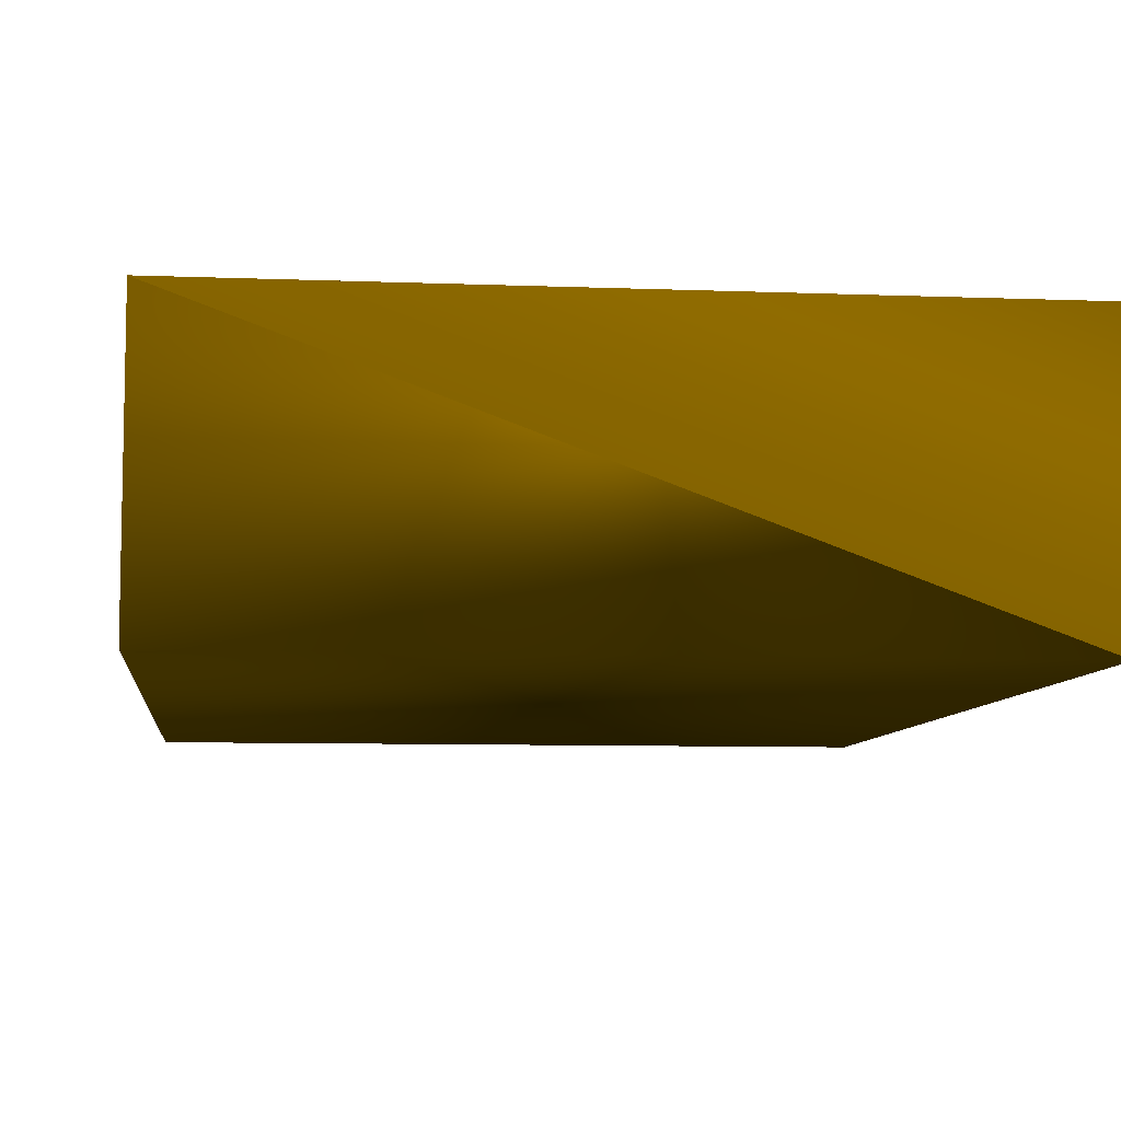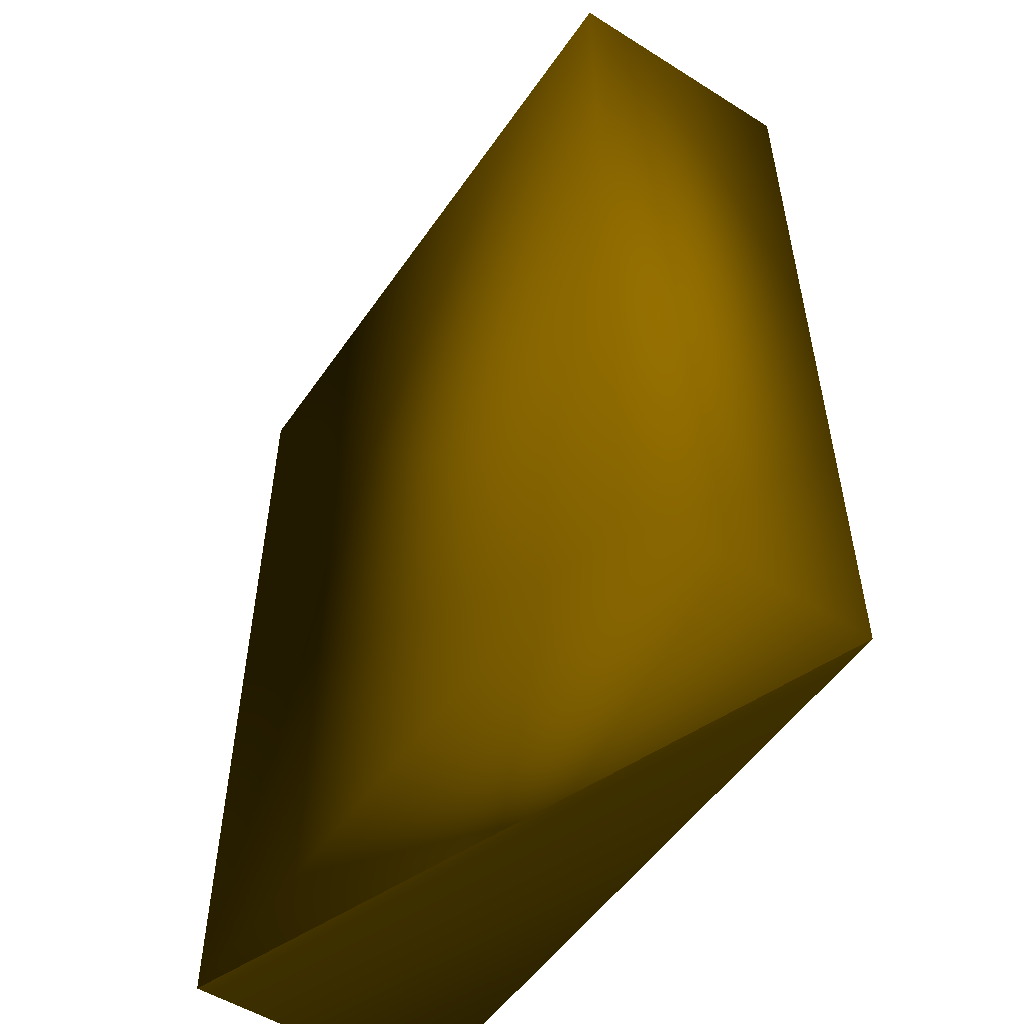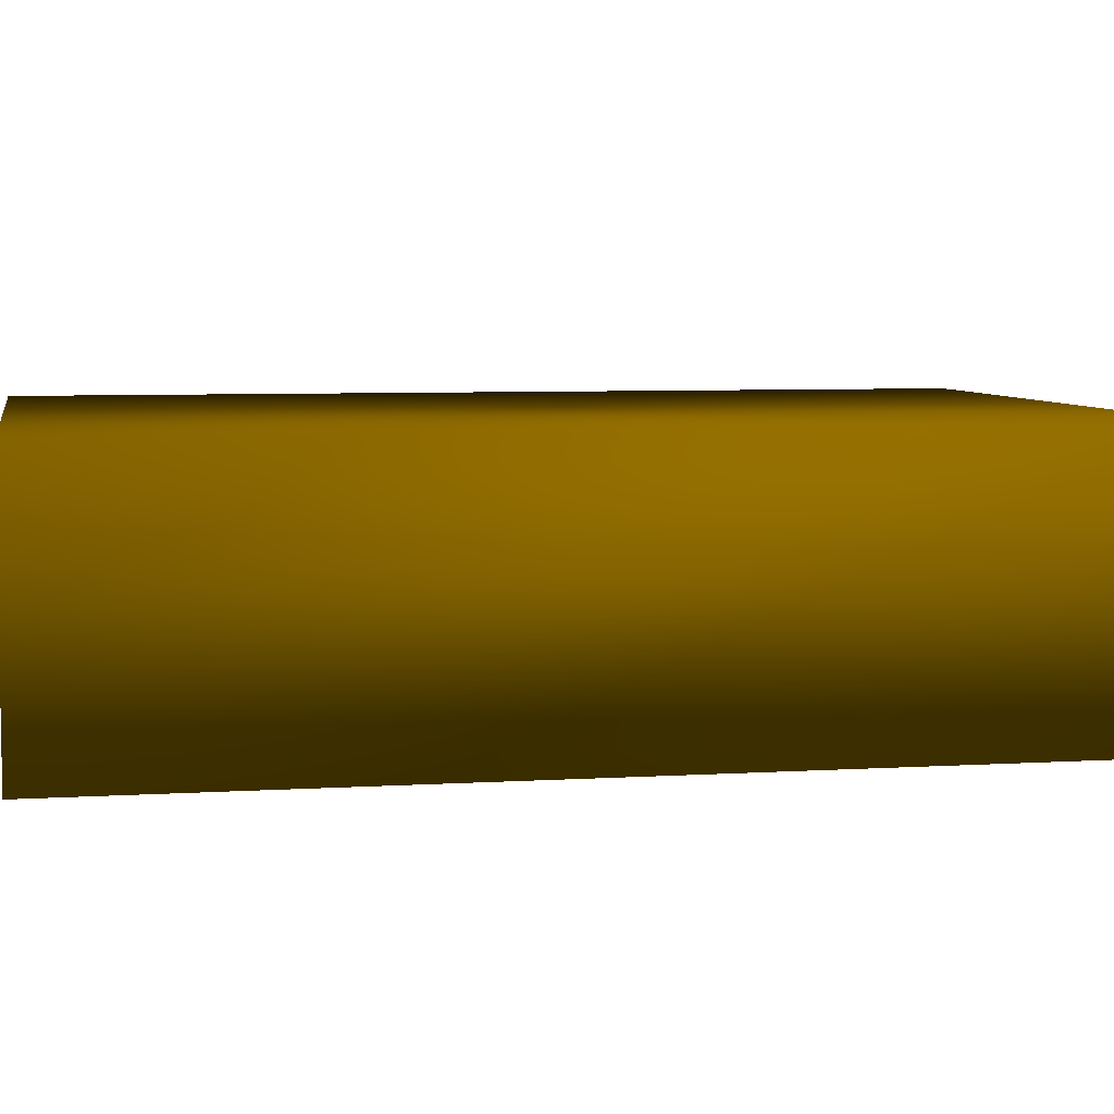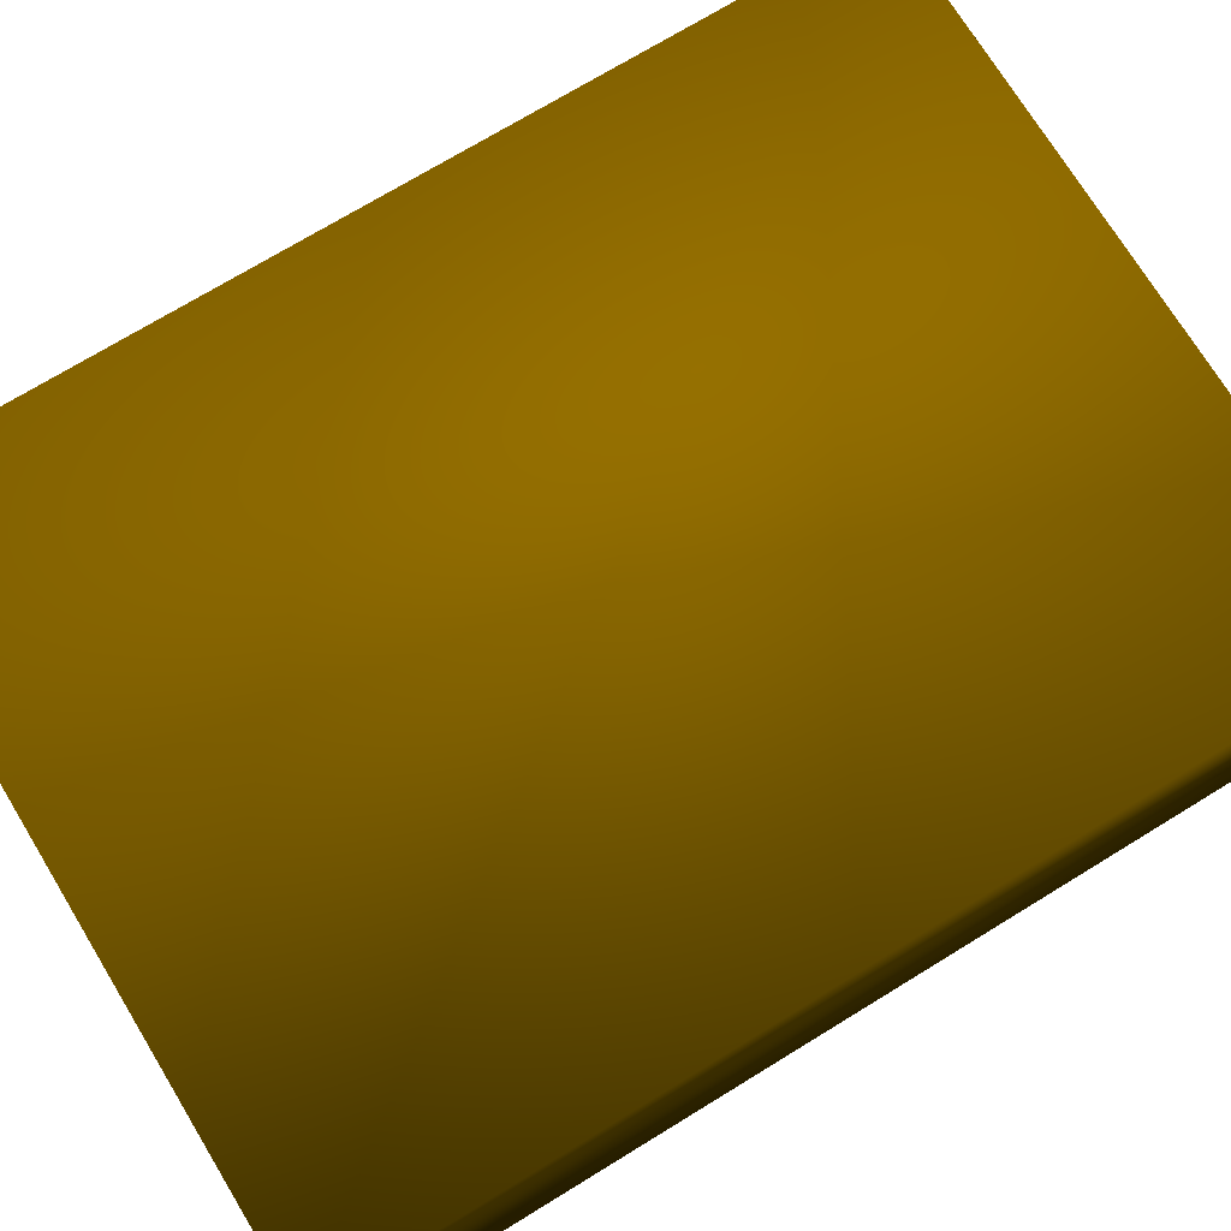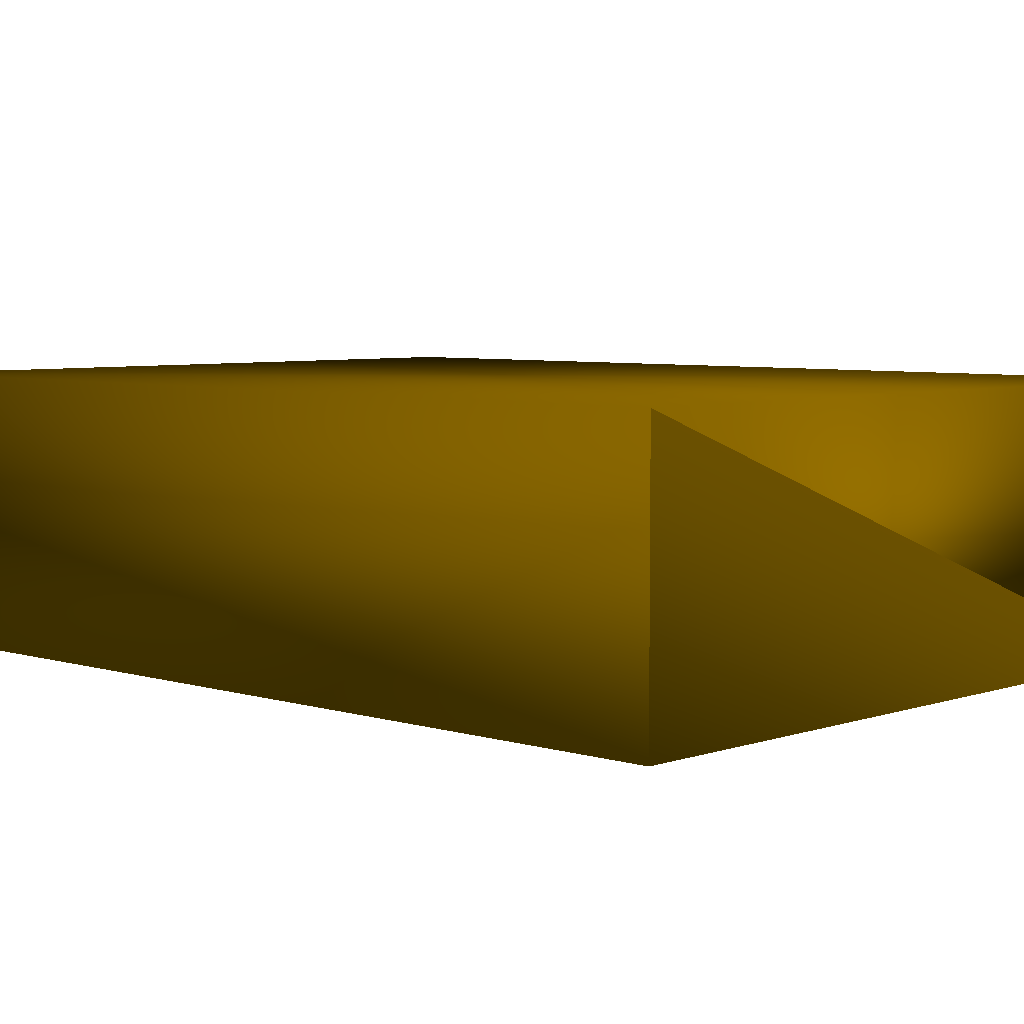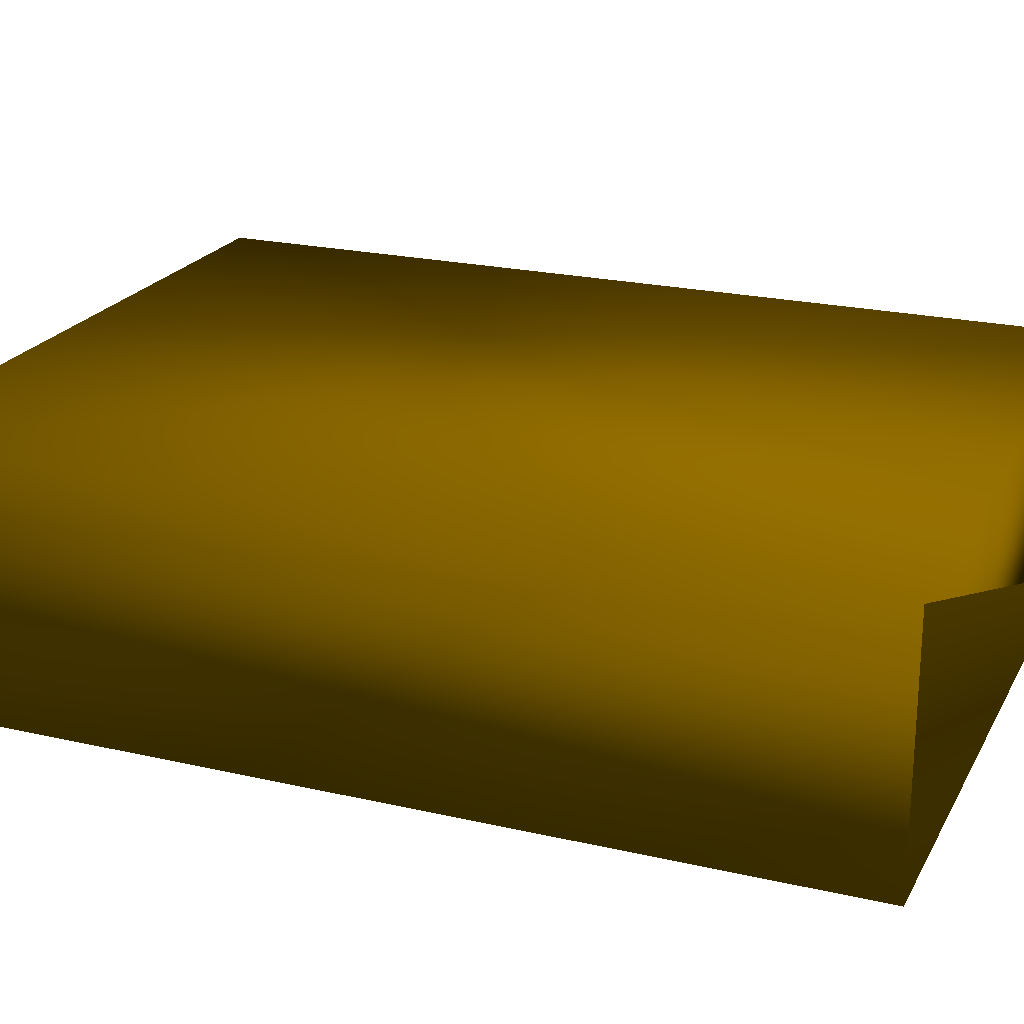
<metadata>
{"format":"obj","ext":"obj","renderer":"f3d","projection":"perspective","resolution":1024,"background":"white","views":[{"elev":-7.7,"azim":-6.4,"up":"+Y"},{"elev":-53.1,"azim":-123.9,"up":"+Z"},{"elev":6.0,"azim":79.2,"up":"+Y"},{"elev":73.3,"azim":-121.4,"up":"+Y"},{"elev":5.4,"azim":133.6,"up":"+Y"},{"elev":21.9,"azim":112.0,"up":"+Y"}]}
</metadata>
<code>
v -0.0355 -0.0135 0.04745 0.6314 0.4824 0.003922
v 0.0355 -0.0135 0.04745 0.6314 0.4824 0.003922
v -0.0355 0.0125 0.04745 0.6314 0.4824 0.003922
v 0.0355 0.0125 -0.04755 0.6314 0.4824 0.003922
v -0.0355 -0.0135 -0.04755 0.6314 0.4824 0.003922
v -0.0355 0.0125 -0.04755 0.6314 0.4824 0.003922
v 0.0355 -0.0135 -0.04755 0.6314 0.4824 0.003922
v 0.0355 0.0125 0.04745 0.6314 0.4824 0.003922
v -0.0355 -0.0135 -0.04755 0.6314 0.4824 0.003922
v 0.0355 0.0125 -0.04755 0.6314 0.4824 0.003922
v -0.0355 0.0125 0.04745 0.6314 0.4824 0.003922
v 0.0355 -0.0135 0.04745 0.6314 0.4824 0.003922
f 1 2 3
f 4 5 6
f 9 10 7
f 8 11 12
f 5 7 2
f 2 1 5
f 8 2 7
f 7 4 8
f 5 3 6
f 5 1 3
f 6 3 8
f 8 4 6

</code>
